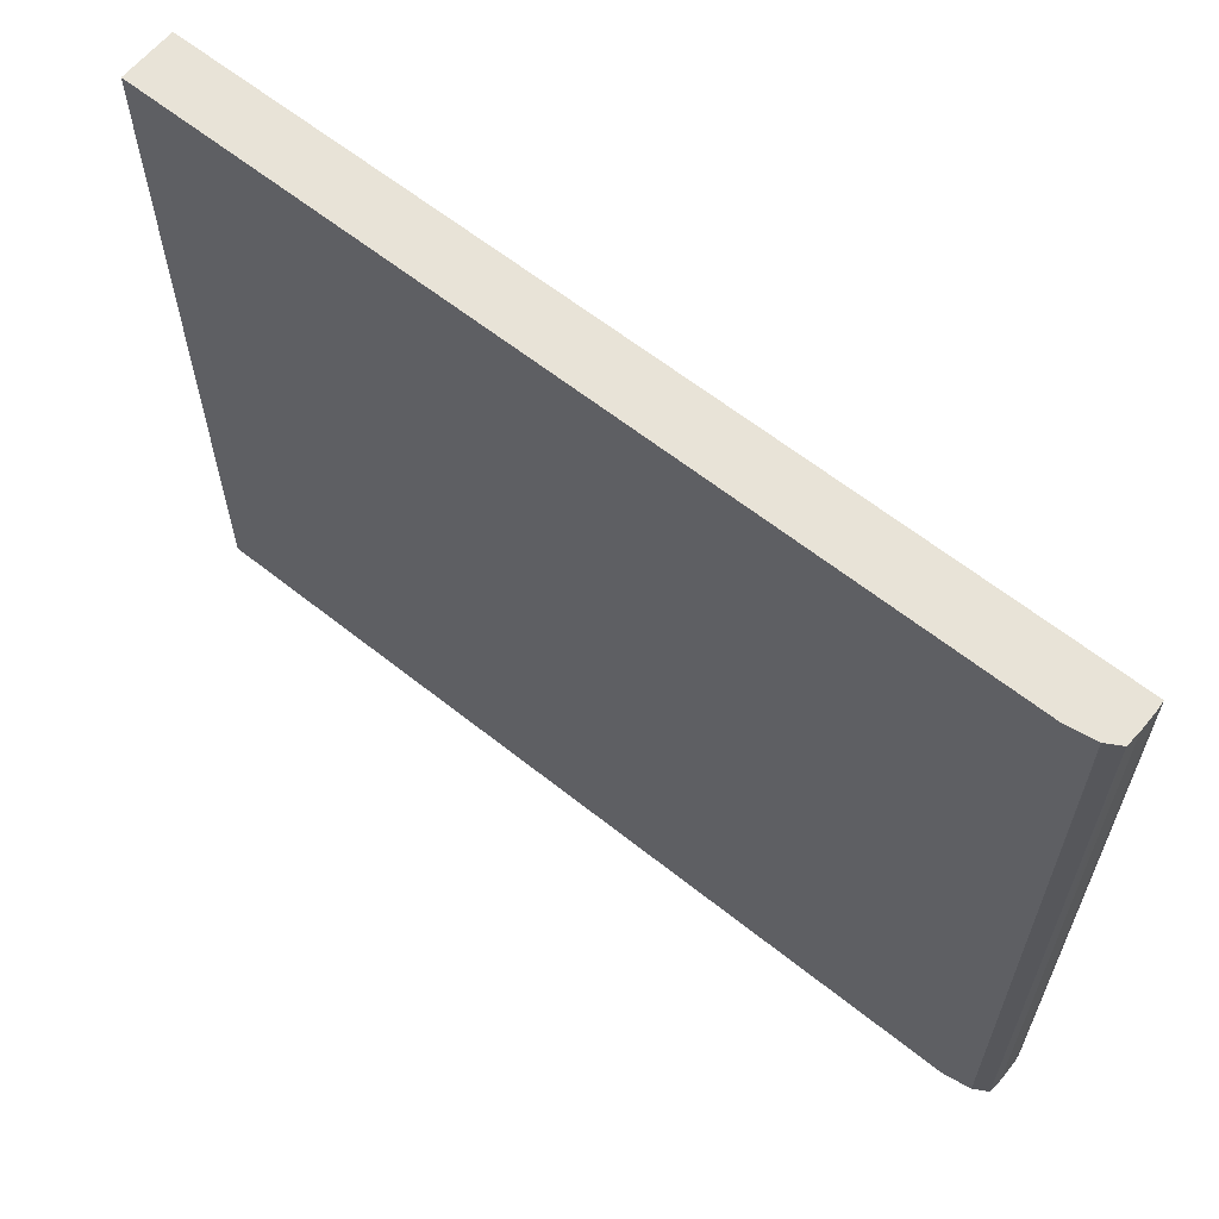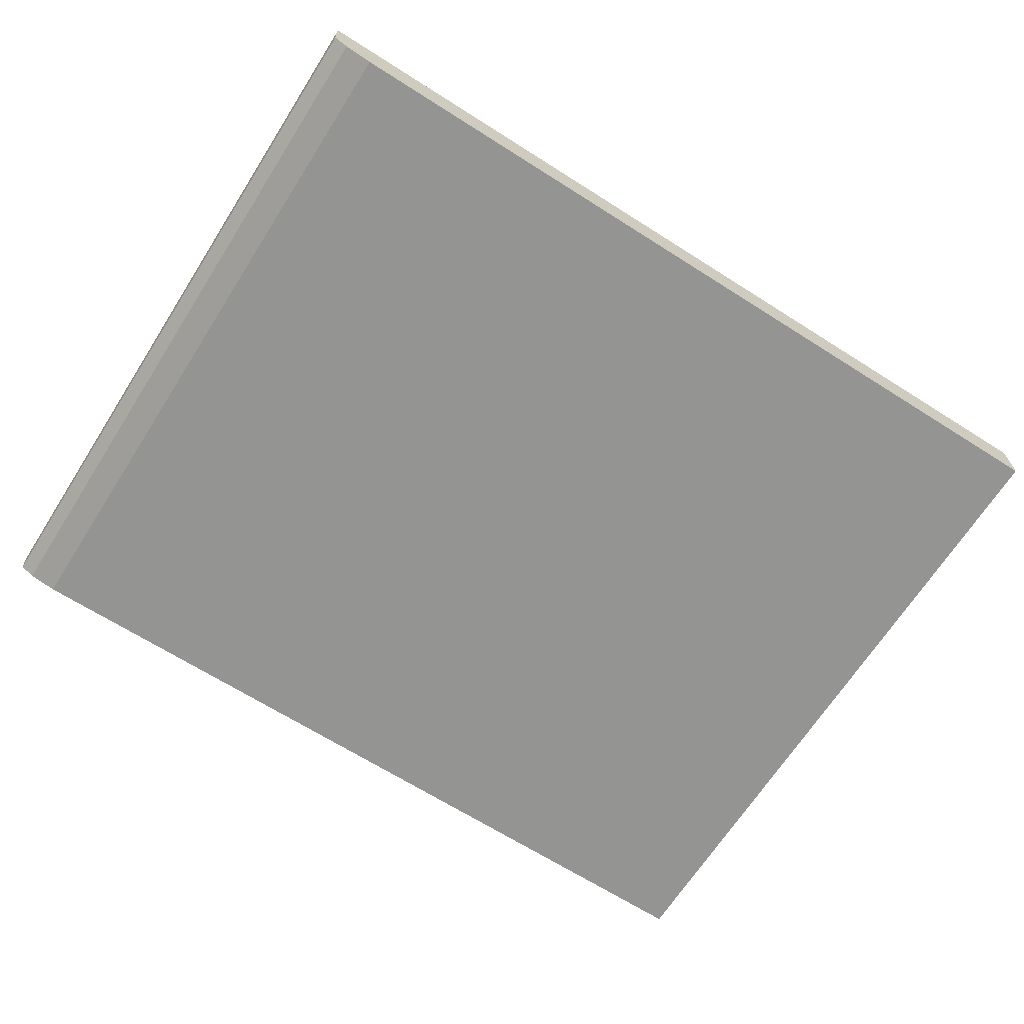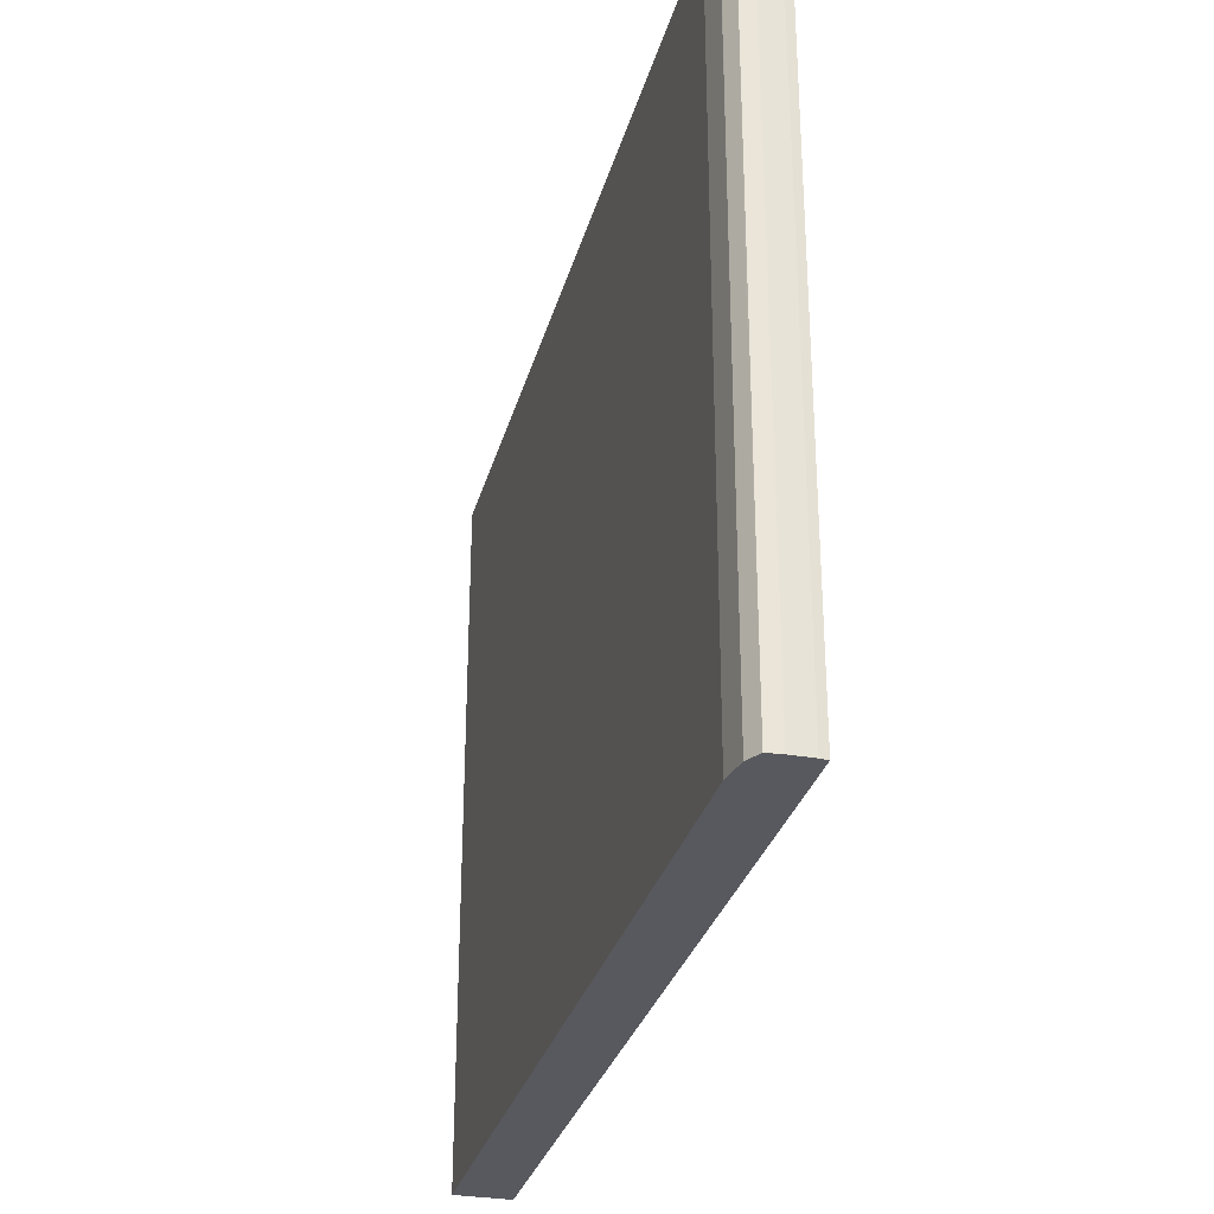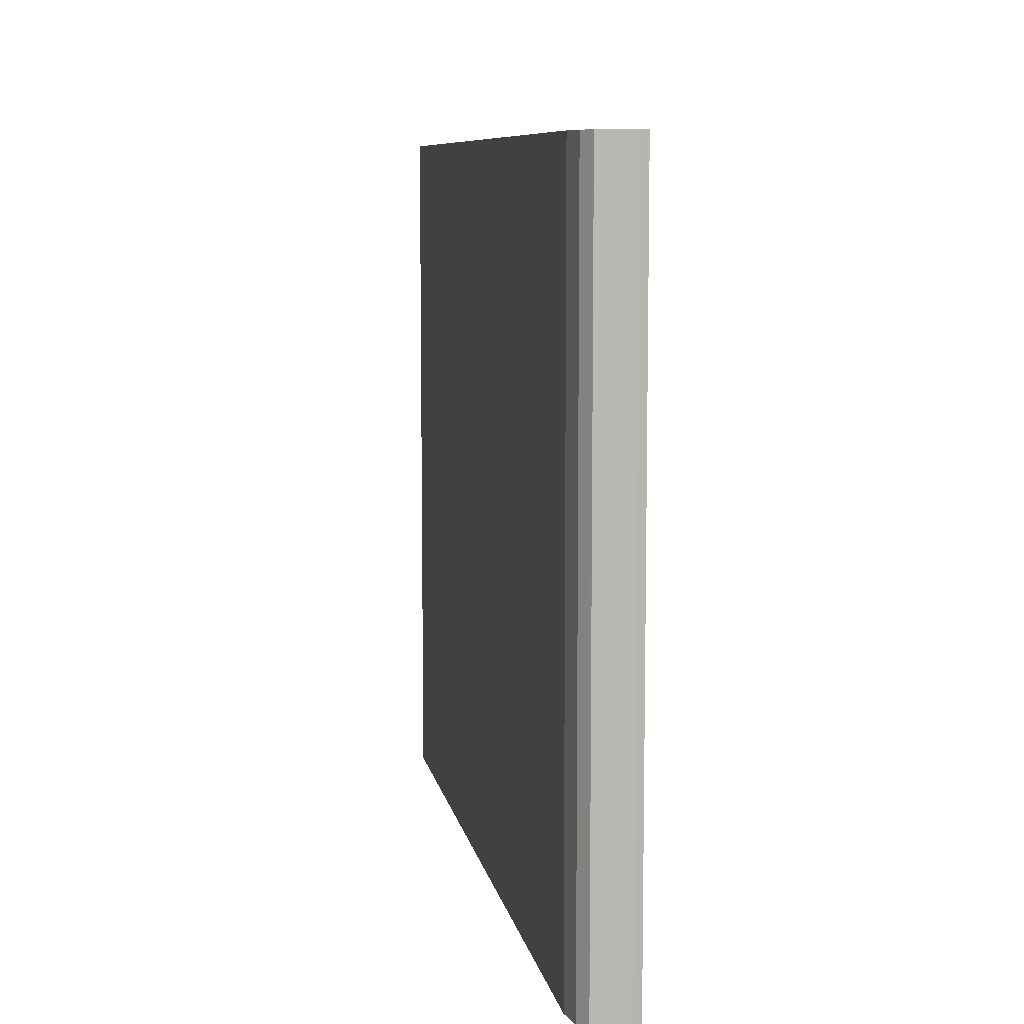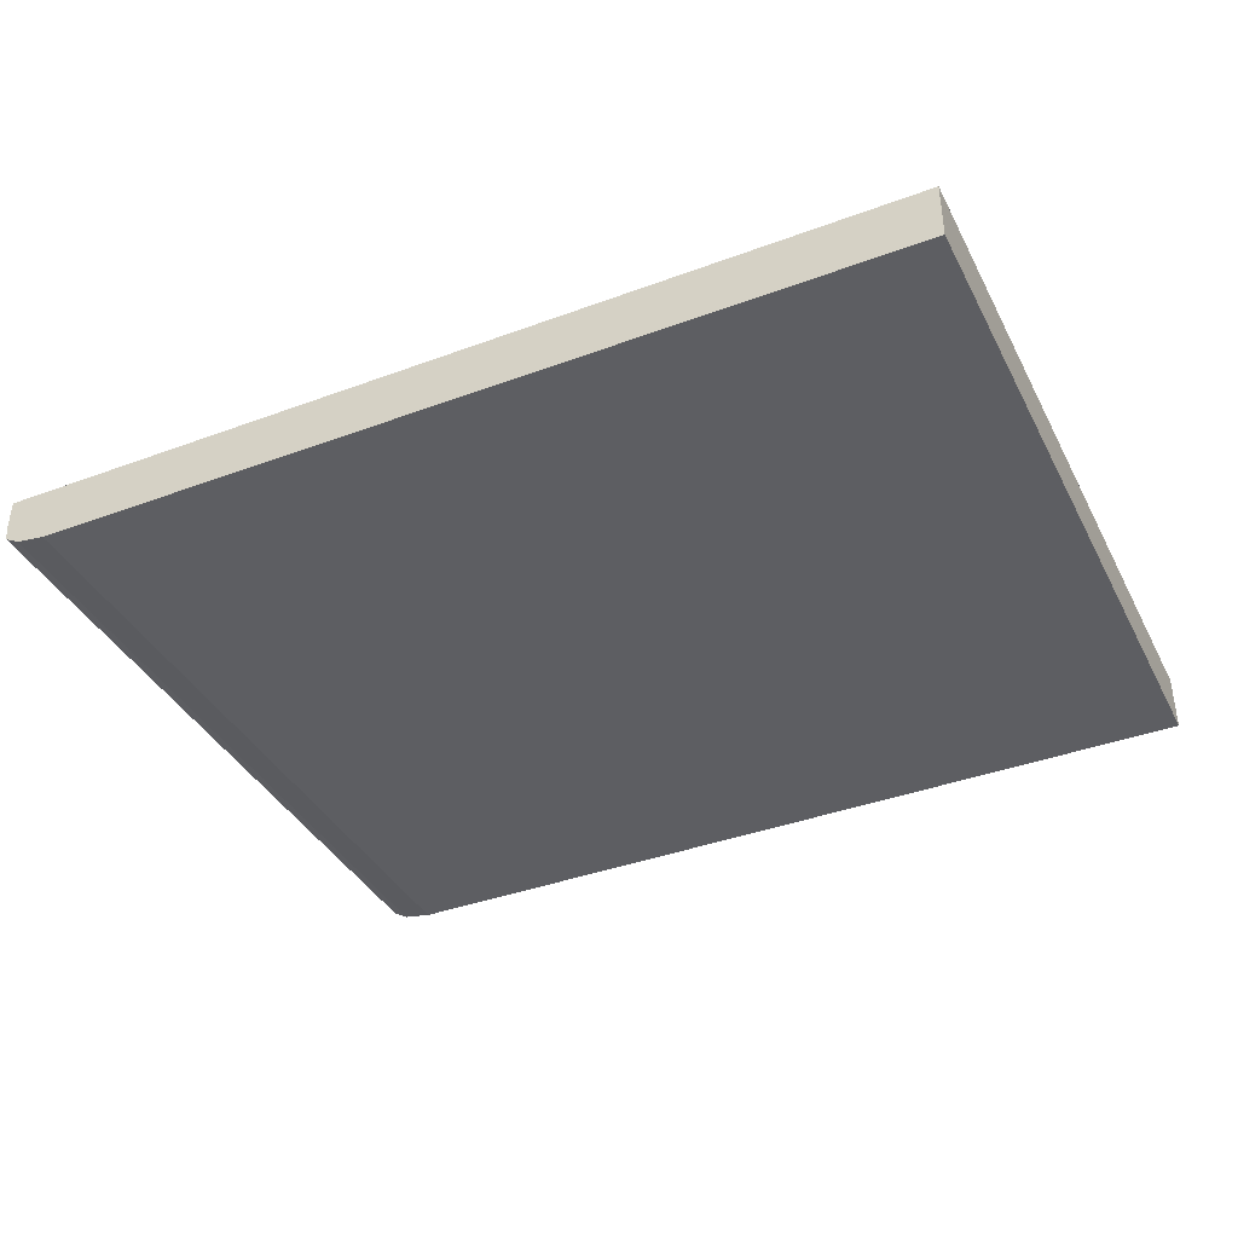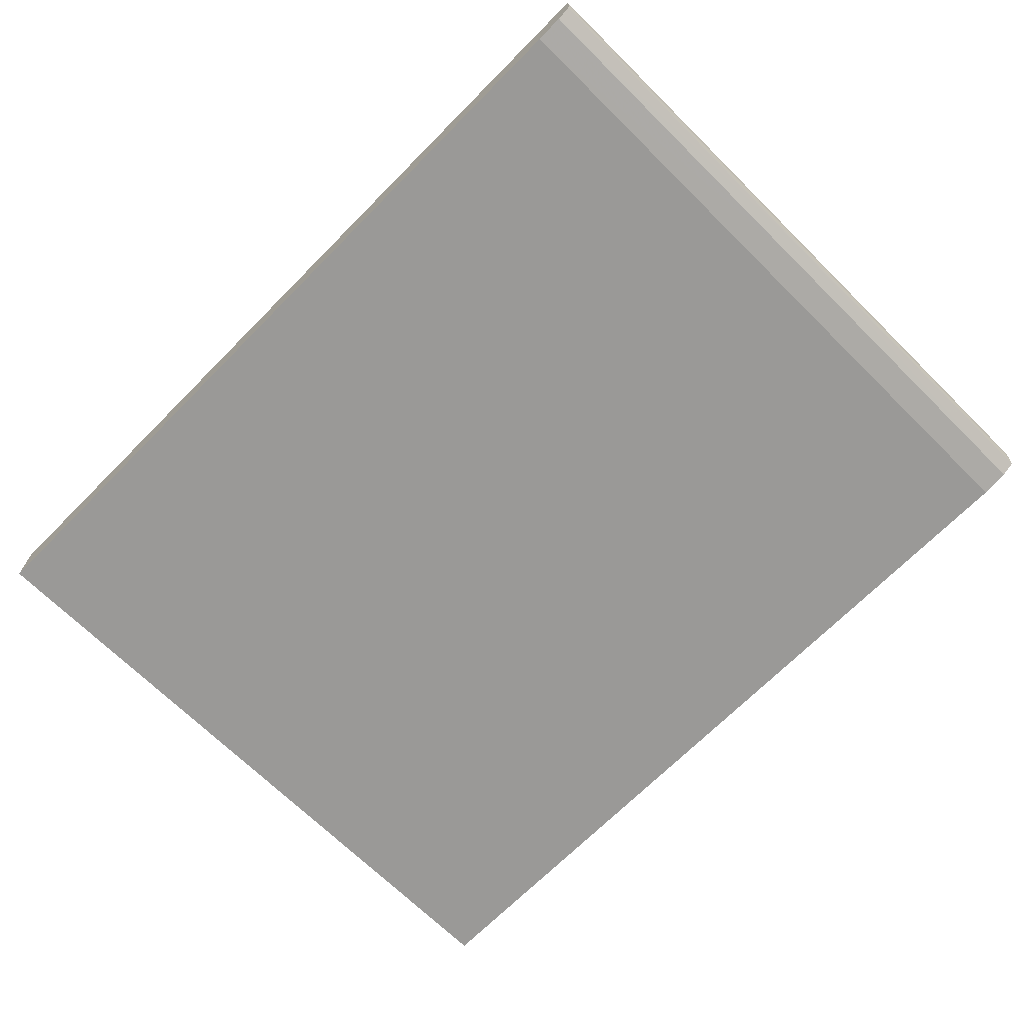
<metadata>
{"format":"obj","ext":"obj","renderer":"f3d","projection":"perspective","resolution":1024,"background":"white","views":[{"elev":61.9,"azim":39.0,"up":"+Z"},{"elev":-67.0,"azim":147.5,"up":"+Y"},{"elev":-30.3,"azim":75.6,"up":"+Z"},{"elev":8.3,"azim":80.0,"up":"+Z"},{"elev":-38.5,"azim":-154.9,"up":"+Y"},{"elev":-69.0,"azim":45.3,"up":"+Y"}]}
</metadata>
<code>
v -0.0116 -0.02036 0.04317
v -0.0116 -0.001251 0.04317
v -0.004808 -0.02036 0.04317
v -0.0116 -0.02036 0.04391
v -0.01163 -0.02036 0.1618
v -0.01163 -0.001251 0.1618
v 0.2924 -0.001251 0.04317
v 0.2778 -0.02036 0.04317
v -0.01163 -0.02036 0.2872
v -0.01163 -0.001251 0.2872
v 0.2924 -0.001251 0.1618
v 0.2927 -0.003842 0.04317
v 0.2874 -0.01881 0.04317
v 0.2778 -0.02036 0.2872
v 0.2924 -0.001251 0.2872
v 0.2927 -0.003842 0.1617
v 0.2927 -0.01116 0.04317
v 0.2874 -0.01881 0.1617
v 0.2923 -0.01603 0.04317
v 0.2918 -0.01628 0.1617
v 0.2874 -0.01881 0.2872
v 0.2927 -0.003842 0.2872
v 0.2927 -0.01116 0.1617
v 0.2876 -0.01868 0.2872
v 0.2923 -0.01603 0.2872
v 0.2927 -0.01116 0.2872
f 1 2 7
f 1 7 12
f 1 12 17
f 1 17 19
f 1 19 13
f 1 13 8
f 1 8 3
f 1 3 4
f 1 4 5
f 1 5 6
f 1 6 2
f 2 6 10
f 2 10 15
f 2 15 11
f 2 11 7
f 3 8 14
f 3 14 9
f 3 9 5
f 3 5 4
f 5 9 10
f 5 10 6
f 7 11 12
f 8 13 18
f 8 18 14
f 9 14 21
f 9 21 24
f 9 24 25
f 9 25 26
f 9 26 22
f 9 22 15
f 9 15 10
f 11 15 16
f 11 16 12
f 12 16 23
f 12 23 17
f 13 19 20
f 13 20 18
f 14 18 21
f 15 22 16
f 16 22 26
f 16 26 23
f 17 23 25
f 17 25 19
f 18 20 24
f 18 24 21
f 19 25 20
f 20 25 24
f 23 26 25

</code>
